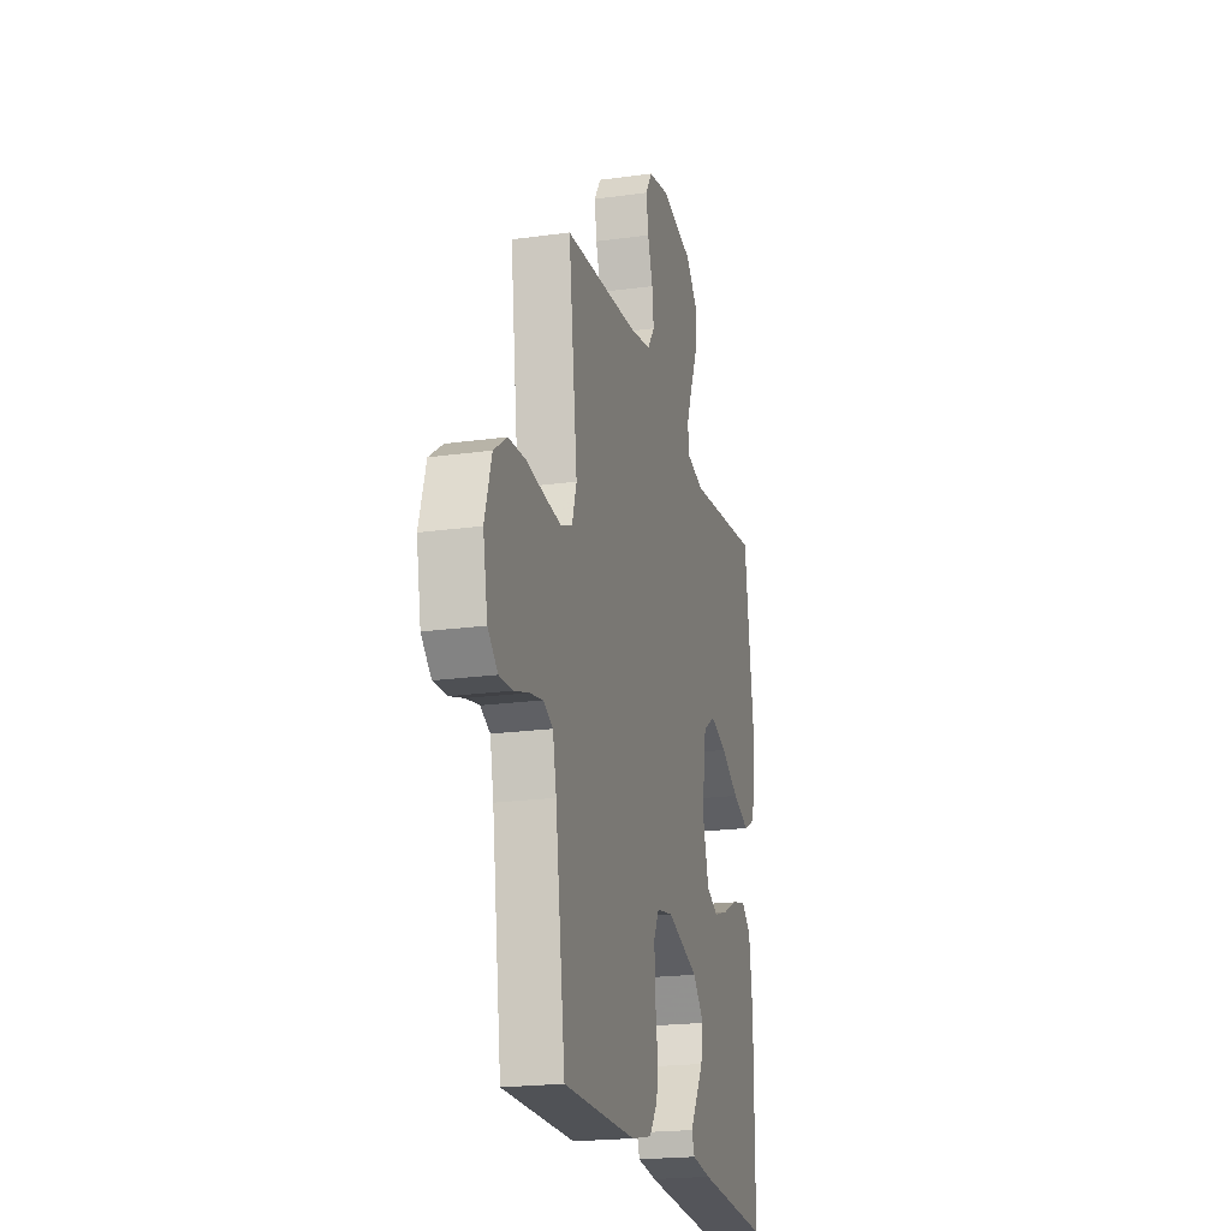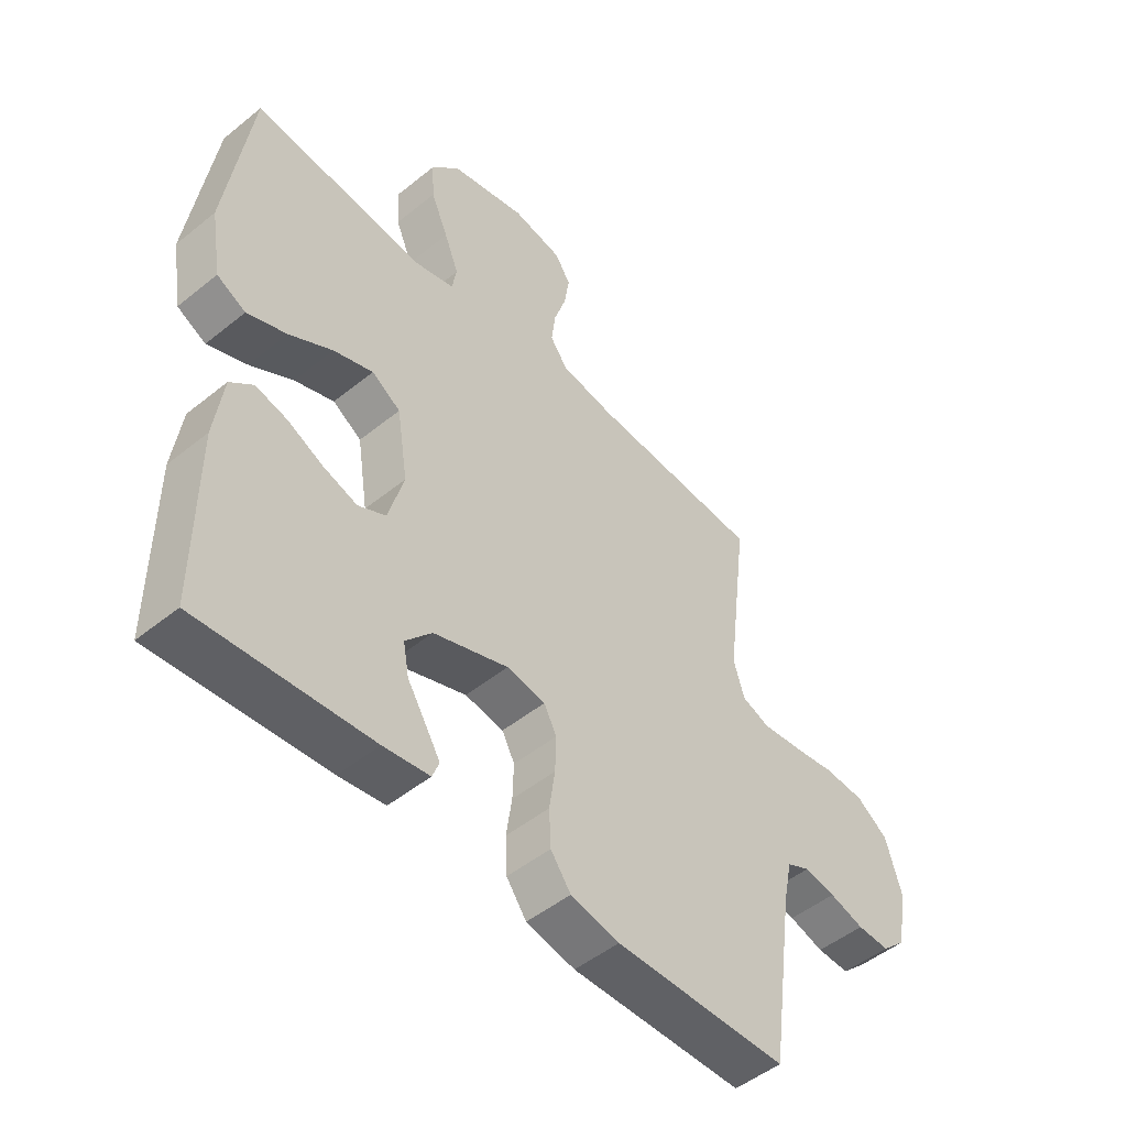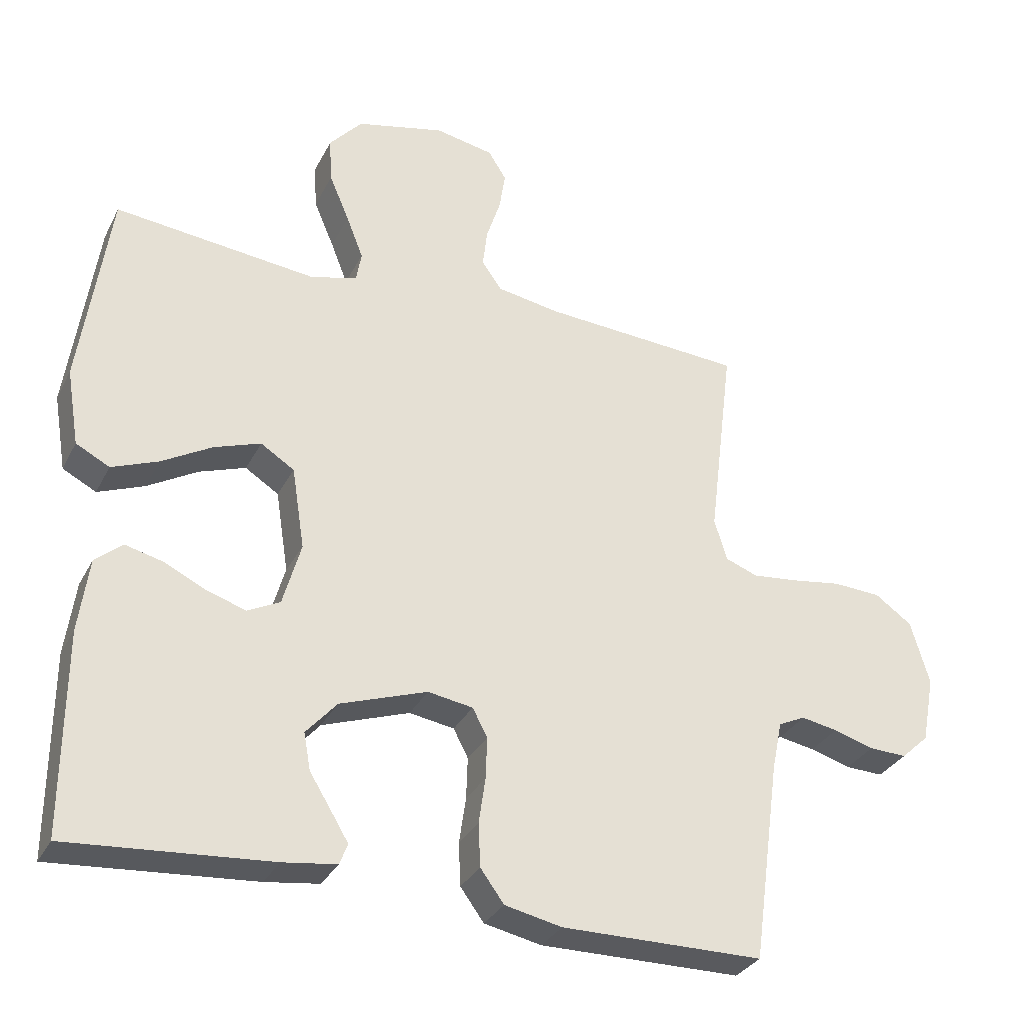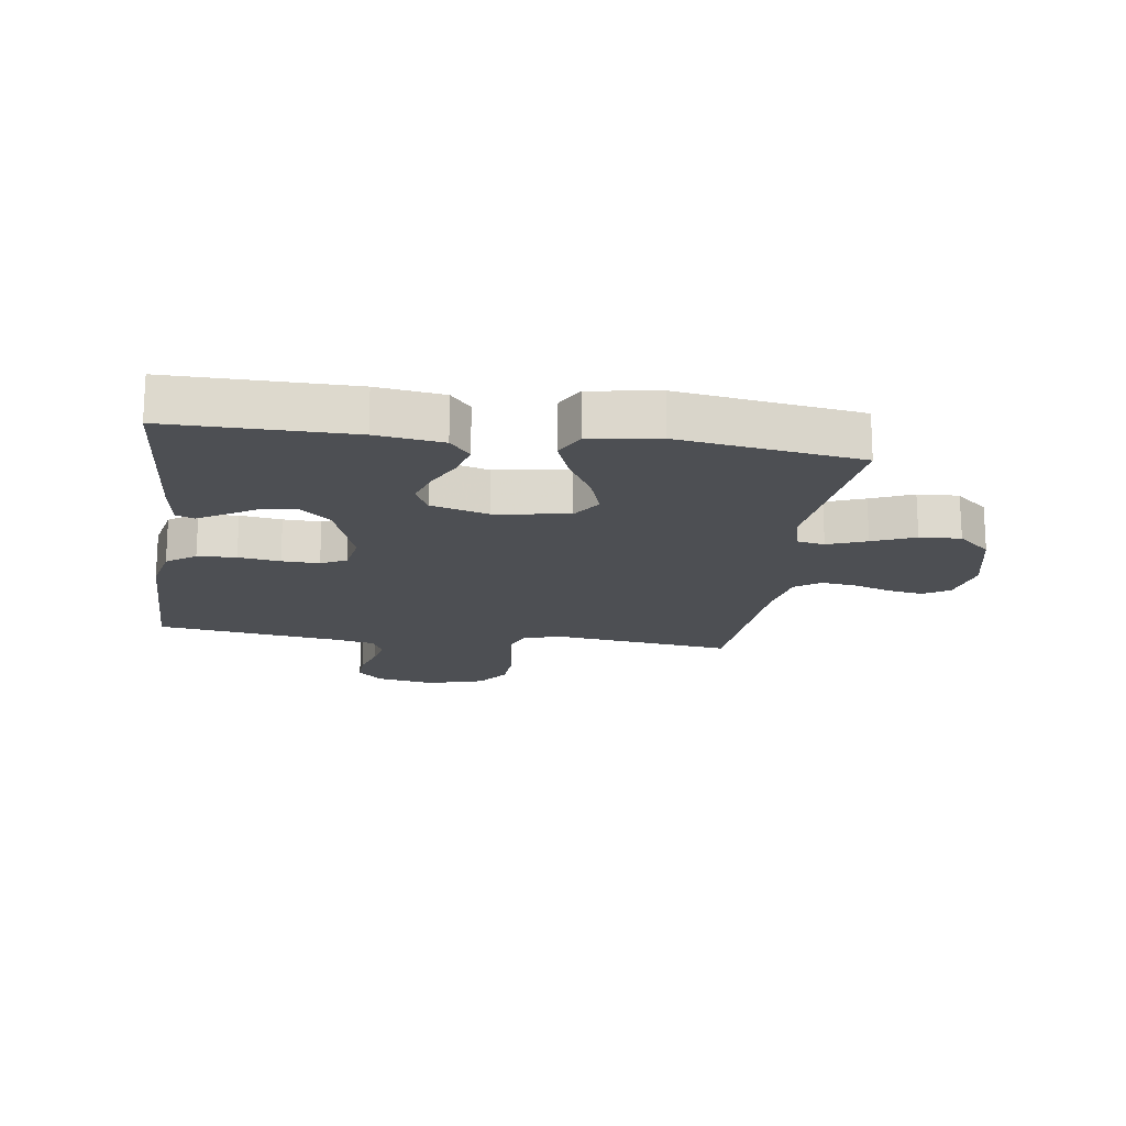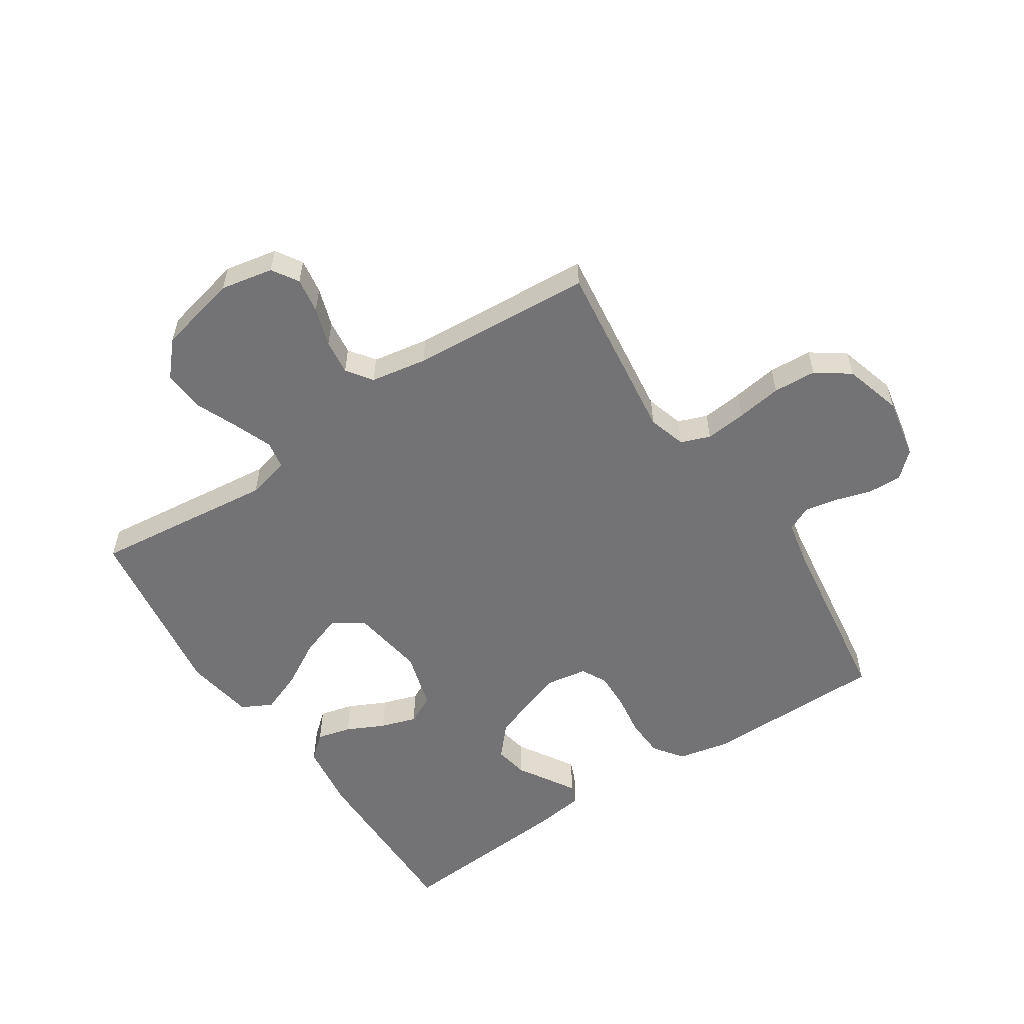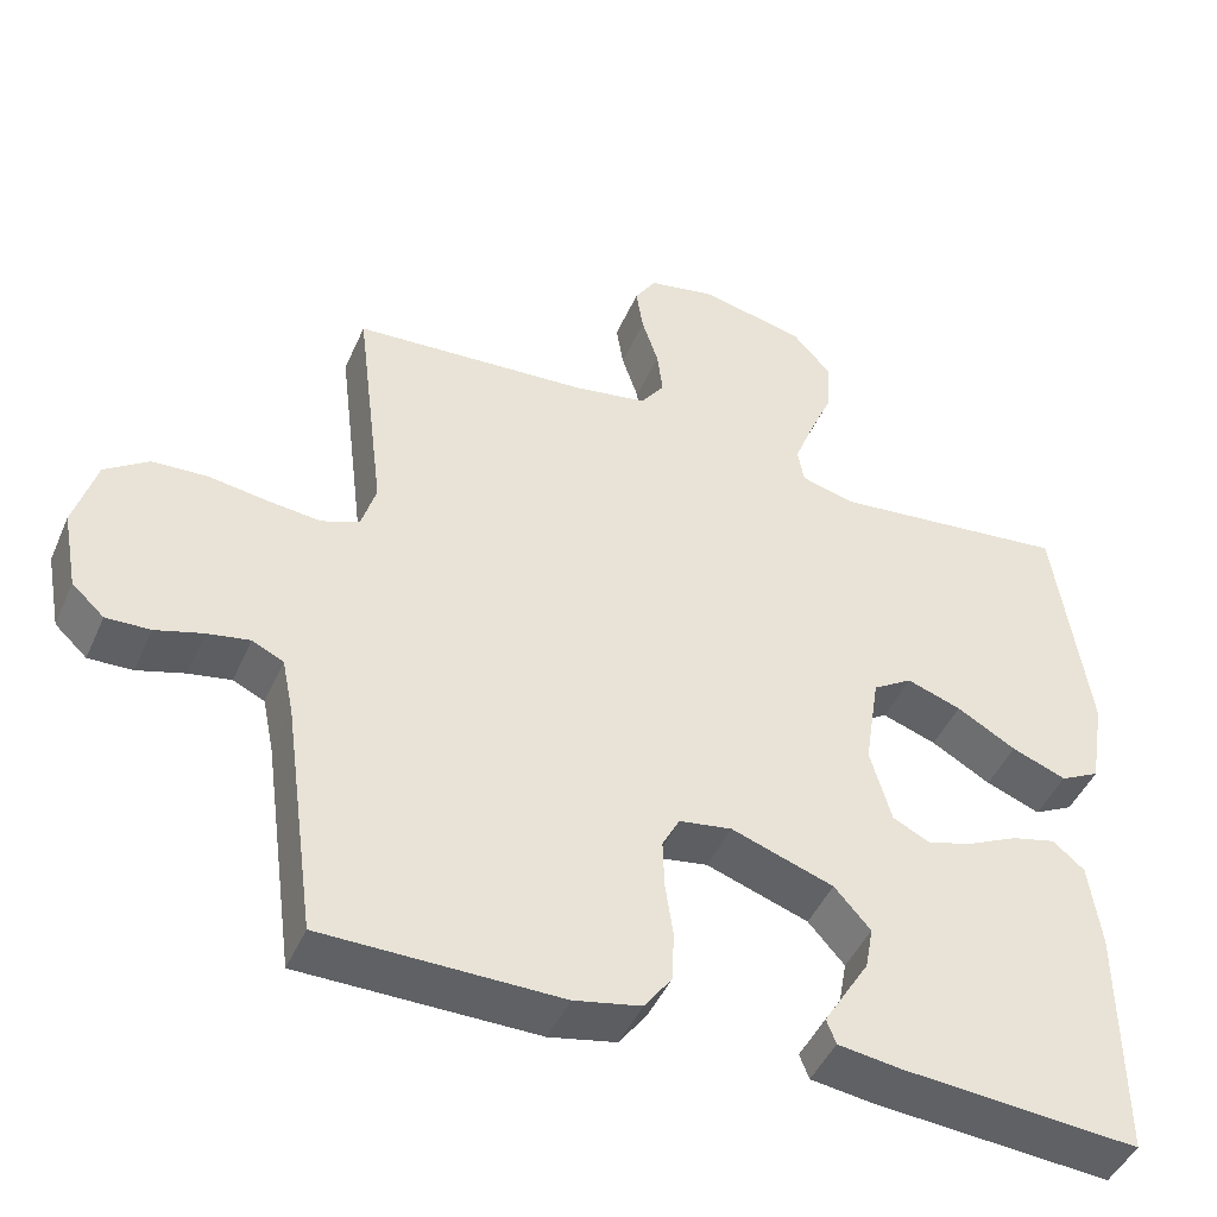
<metadata>
{"format":"obj","ext":"obj","renderer":"f3d","projection":"perspective","resolution":1024,"background":"white","views":[{"elev":-20.7,"azim":104.1,"up":"+Z"},{"elev":-49.5,"azim":-48.2,"up":"+Z"},{"elev":-31.6,"azim":-23.4,"up":"+Z"},{"elev":-17.5,"azim":-98.3,"up":"+Y"},{"elev":-56.0,"azim":33.4,"up":"+Y"},{"elev":-45.7,"azim":157.1,"up":"+Z"}]}
</metadata>
<code>
v -0.5 0.07 -0.5
v -0.499 0.07 -0.2
v -0.484 0.07 -0.09
v -0.444 0.07 -0.056
v -0.388 0.07 -0.07
v -0.326 0.07 -0.1
v -0.267 0.07 -0.119
v -0.219 0.07 -0.095
v -0.192 0.07 0
v -0.211 0.07 0.122
v -0.261 0.07 0.154
v -0.33 0.07 0.13
v -0.405 0.07 0.087
v -0.474 0.07 0.06
v -0.524 0.07 0.086
v -0.543 0.07 0.2
v -0.5 0.07 0.5
v -0.2 0.07 0.467
v -0.13 0.07 0.485
v -0.122 0.07 0.53
v -0.147 0.07 0.594
v -0.177 0.07 0.664
v -0.181 0.07 0.732
v -0.132 0.07 0.787
v 0 0.07 0.818
v 0.087 0.07 0.801
v 0.114 0.07 0.758
v 0.105 0.07 0.7
v 0.084 0.07 0.636
v 0.077 0.07 0.578
v 0.107 0.07 0.536
v 0.2 0.07 0.52
v 0.5 0.07 0.5
v 0.463 0.07 0.2
v 0.482 0.07 0.138
v 0.53 0.07 0.12
v 0.598 0.07 0.127
v 0.672 0.07 0.138
v 0.743 0.07 0.134
v 0.798 0.07 0.095
v 0.826 0.07 0
v 0.807 0.07 -0.1
v 0.766 0.07 -0.138
v 0.71 0.07 -0.136
v 0.65 0.07 -0.118
v 0.596 0.07 -0.108
v 0.556 0.07 -0.127
v 0.541 0.07 -0.2
v 0.5 0.07 -0.5
v 0.2 0.07 -0.502
v 0.115 0.07 -0.484
v 0.08 0.07 -0.436
v 0.077 0.07 -0.372
v 0.087 0.07 -0.303
v 0.089 0.07 -0.241
v 0.067 0.07 -0.199
v 0 0.07 -0.188
v -0.13 0.07 -0.233
v -0.176 0.07 -0.285
v -0.166 0.07 -0.34
v -0.134 0.07 -0.392
v -0.108 0.07 -0.435
v -0.12 0.07 -0.466
v -0.2 0.07 -0.477
v -0.5 0 -0.5
v -0.499 0 -0.2
v -0.484 0 -0.09
v -0.444 0 -0.056
v -0.388 0 -0.07
v -0.326 0 -0.1
v -0.267 0 -0.119
v -0.219 0 -0.095
v -0.192 0 0
v -0.211 0 0.122
v -0.261 0 0.154
v -0.33 0 0.13
v -0.405 0 0.087
v -0.474 0 0.06
v -0.524 0 0.086
v -0.543 0 0.2
v -0.5 0 0.5
v -0.2 0 0.467
v -0.13 0 0.485
v -0.122 0 0.53
v -0.147 0 0.594
v -0.177 0 0.664
v -0.181 0 0.732
v -0.132 0 0.787
v 0 0 0.818
v 0.087 0 0.801
v 0.114 0 0.758
v 0.105 0 0.7
v 0.084 0 0.636
v 0.077 0 0.578
v 0.107 0 0.536
v 0.2 0 0.52
v 0.5 0 0.5
v 0.463 0 0.2
v 0.482 0 0.138
v 0.53 0 0.12
v 0.598 0 0.127
v 0.672 0 0.138
v 0.743 0 0.134
v 0.798 0 0.095
v 0.826 0 0
v 0.807 0 -0.1
v 0.766 0 -0.138
v 0.71 0 -0.136
v 0.65 0 -0.118
v 0.596 0 -0.108
v 0.556 0 -0.127
v 0.541 0 -0.2
v 0.5 0 -0.5
v 0.2 0 -0.502
v 0.115 0 -0.484
v 0.08 0 -0.436
v 0.077 0 -0.372
v 0.087 0 -0.303
v 0.089 0 -0.241
v 0.067 0 -0.199
v 0 0 -0.188
v -0.13 0 -0.233
v -0.176 0 -0.285
v -0.166 0 -0.34
v -0.134 0 -0.392
v -0.108 0 -0.435
v -0.12 0 -0.466
v -0.2 0 -0.477
f 4 5 6
f 3 4 6
f 2 3 6
f 1 2 6
f 64 1 6
f 63 64 6
f 62 63 6
f 61 62 6
f 60 61 6
f 59 60 6 7
f 58 59 7 8
f 57 58 8 9
f 56 57 9 10
f 52 53 54
f 51 52 54
f 50 51 54
f 49 50 54
f 48 49 54
f 47 48 54 55
f 46 47 55 56
f 43 44 45
f 42 43 45
f 41 42 45
f 40 41 45
f 39 40 45
f 38 39 45
f 37 38 45
f 36 37 45 46
f 46 56 10
f 36 46 10
f 35 36 10
f 32 33 34
f 35 10 11
f 34 35 11
f 32 34 11
f 31 32 11
f 27 28 29
f 26 27 29
f 25 26 29
f 24 25 29
f 23 24 29
f 22 23 29
f 21 22 29
f 20 21 29 30
f 19 20 30 31
f 16 17 18
f 15 16 18
f 14 15 18
f 13 14 18
f 12 13 18
f 18 19 31
f 12 18 31
f 11 12 31
f 70 69 68
f 70 68 67
f 70 67 66
f 70 66 65
f 70 65 128
f 70 128 127
f 70 127 126
f 70 126 125
f 70 125 124
f 71 70 124 123
f 72 71 123 122
f 73 72 122 121
f 74 73 121 120
f 118 117 116
f 118 116 115
f 118 115 114
f 118 114 113
f 118 113 112
f 119 118 112 111
f 120 119 111 110
f 109 108 107
f 109 107 106
f 109 106 105
f 109 105 104
f 109 104 103
f 109 103 102
f 109 102 101
f 110 109 101 100
f 74 120 110
f 74 110 100
f 74 100 99
f 98 97 96
f 75 74 99
f 75 99 98
f 75 98 96
f 75 96 95
f 93 92 91
f 93 91 90
f 93 90 89
f 93 89 88
f 93 88 87
f 93 87 86
f 93 86 85
f 94 93 85 84
f 95 94 84 83
f 82 81 80
f 82 80 79
f 82 79 78
f 82 78 77
f 82 77 76
f 95 83 82
f 95 82 76
f 95 76 75
f 1 65 66 2
f 2 66 67 3
f 3 67 68 4
f 4 68 69 5
f 5 69 70 6
f 6 70 71 7
f 7 71 72 8
f 8 72 73 9
f 9 73 74 10
f 10 74 75 11
f 11 75 76 12
f 12 76 77 13
f 13 77 78 14
f 14 78 79 15
f 15 79 80 16
f 16 80 81 17
f 17 81 82 18
f 18 82 83 19
f 19 83 84 20
f 20 84 85 21
f 21 85 86 22
f 22 86 87 23
f 23 87 88 24
f 24 88 89 25
f 25 89 90 26
f 26 90 91 27
f 27 91 92 28
f 28 92 93 29
f 29 93 94 30
f 30 94 95 31
f 31 95 96 32
f 32 96 97 33
f 33 97 98 34
f 34 98 99 35
f 35 99 100 36
f 36 100 101 37
f 37 101 102 38
f 38 102 103 39
f 39 103 104 40
f 40 104 105 41
f 41 105 106 42
f 42 106 107 43
f 43 107 108 44
f 44 108 109 45
f 45 109 110 46
f 46 110 111 47
f 47 111 112 48
f 48 112 113 49
f 49 113 114 50
f 50 114 115 51
f 51 115 116 52
f 52 116 117 53
f 53 117 118 54
f 54 118 119 55
f 55 119 120 56
f 56 120 121 57
f 57 121 122 58
f 58 122 123 59
f 59 123 124 60
f 60 124 125 61
f 61 125 126 62
f 62 126 127 63
f 63 127 128 64
f 64 128 65 1

</code>
